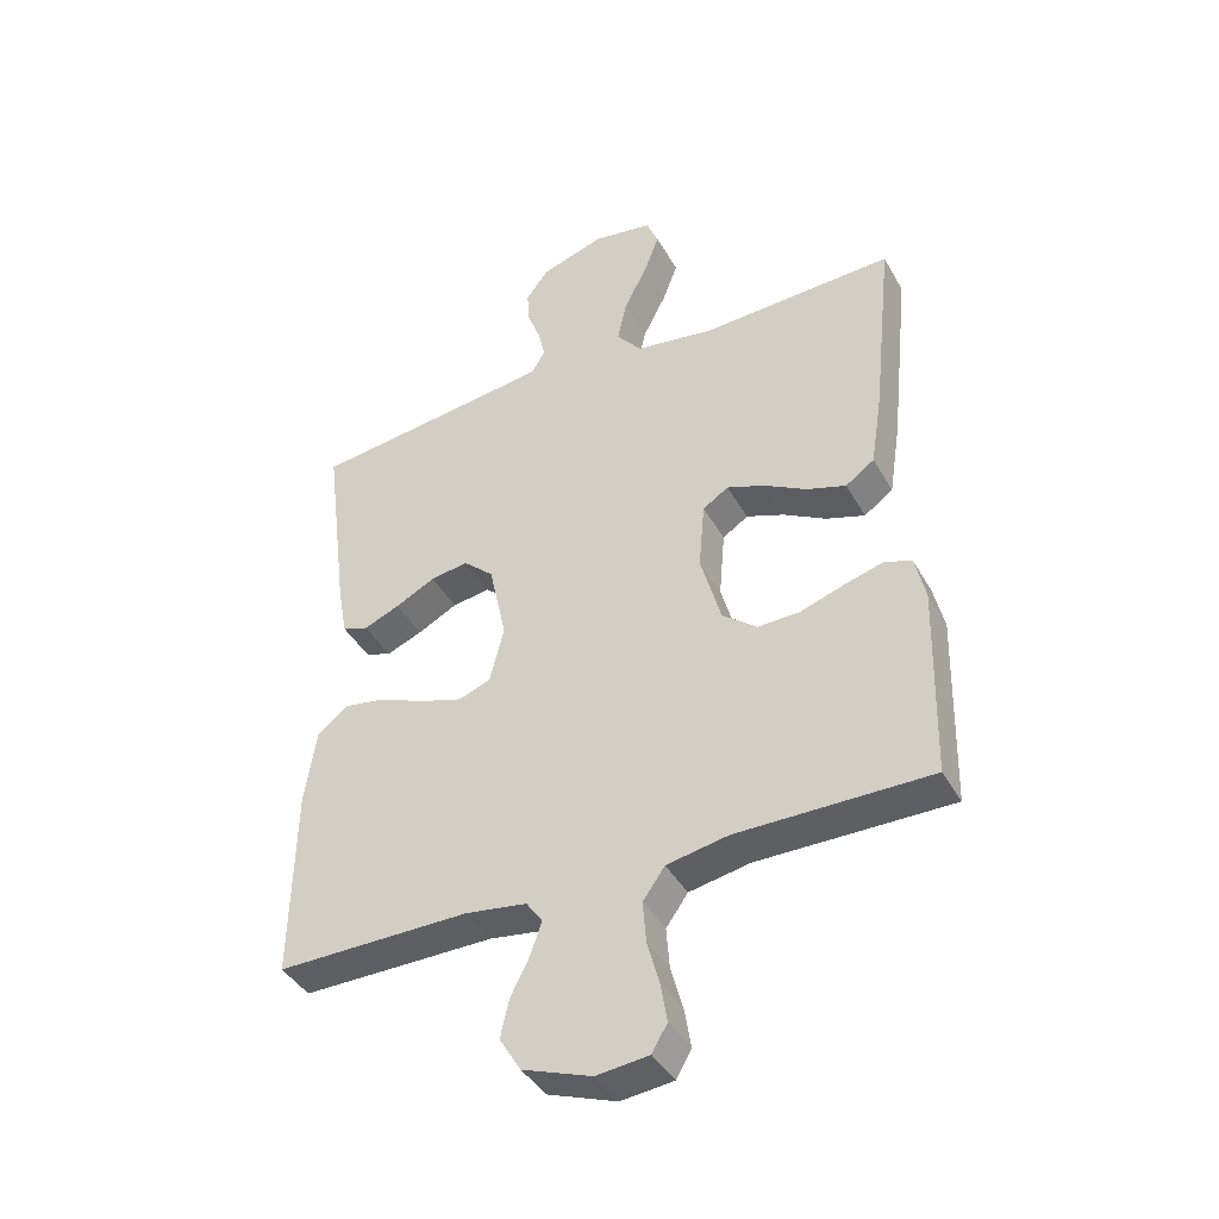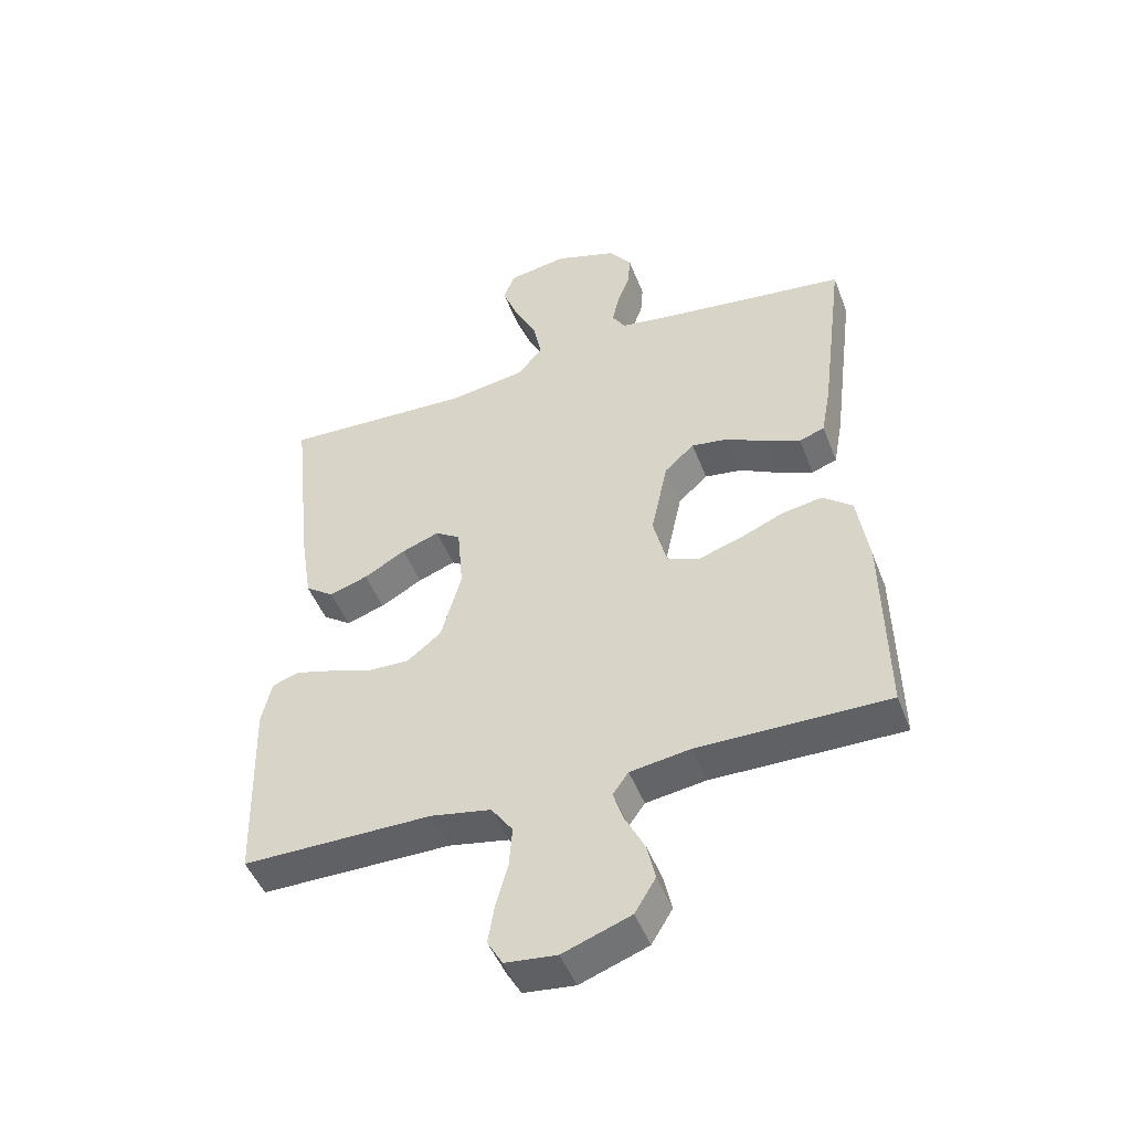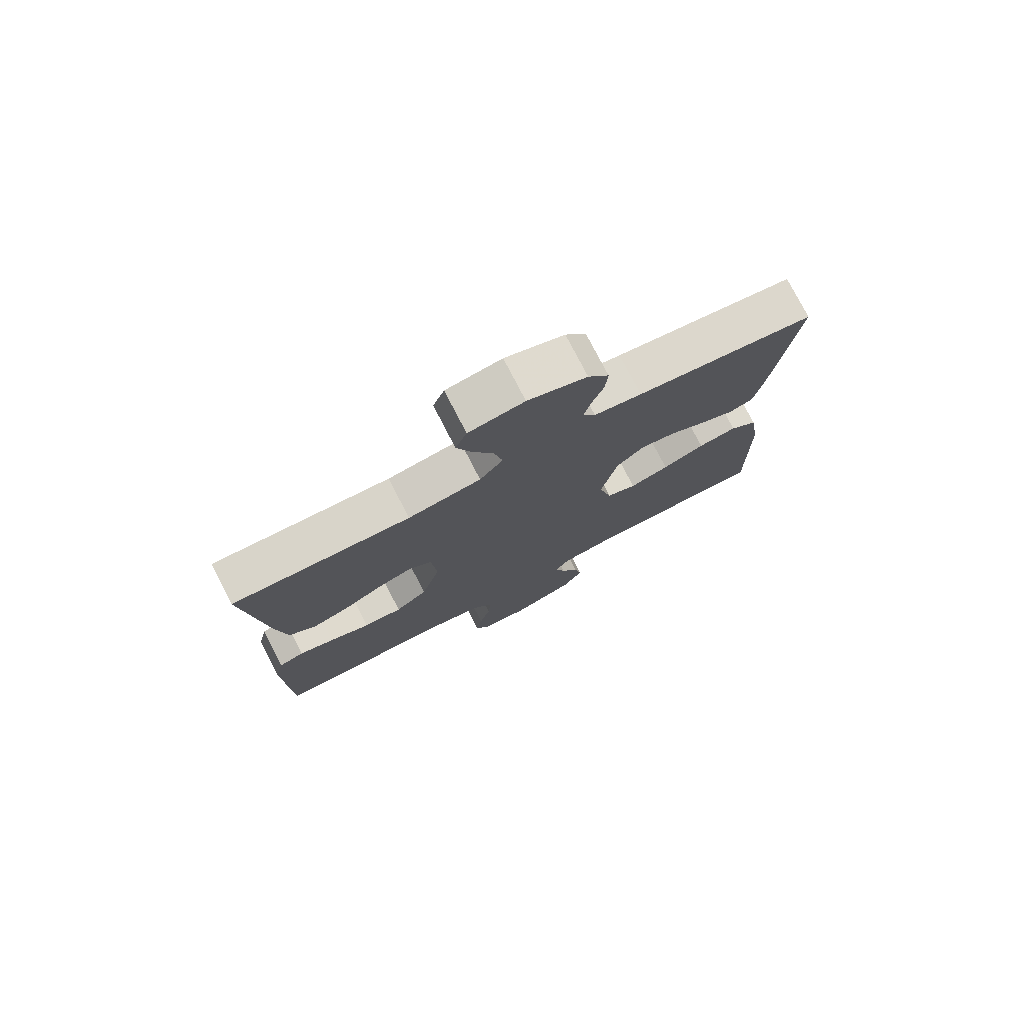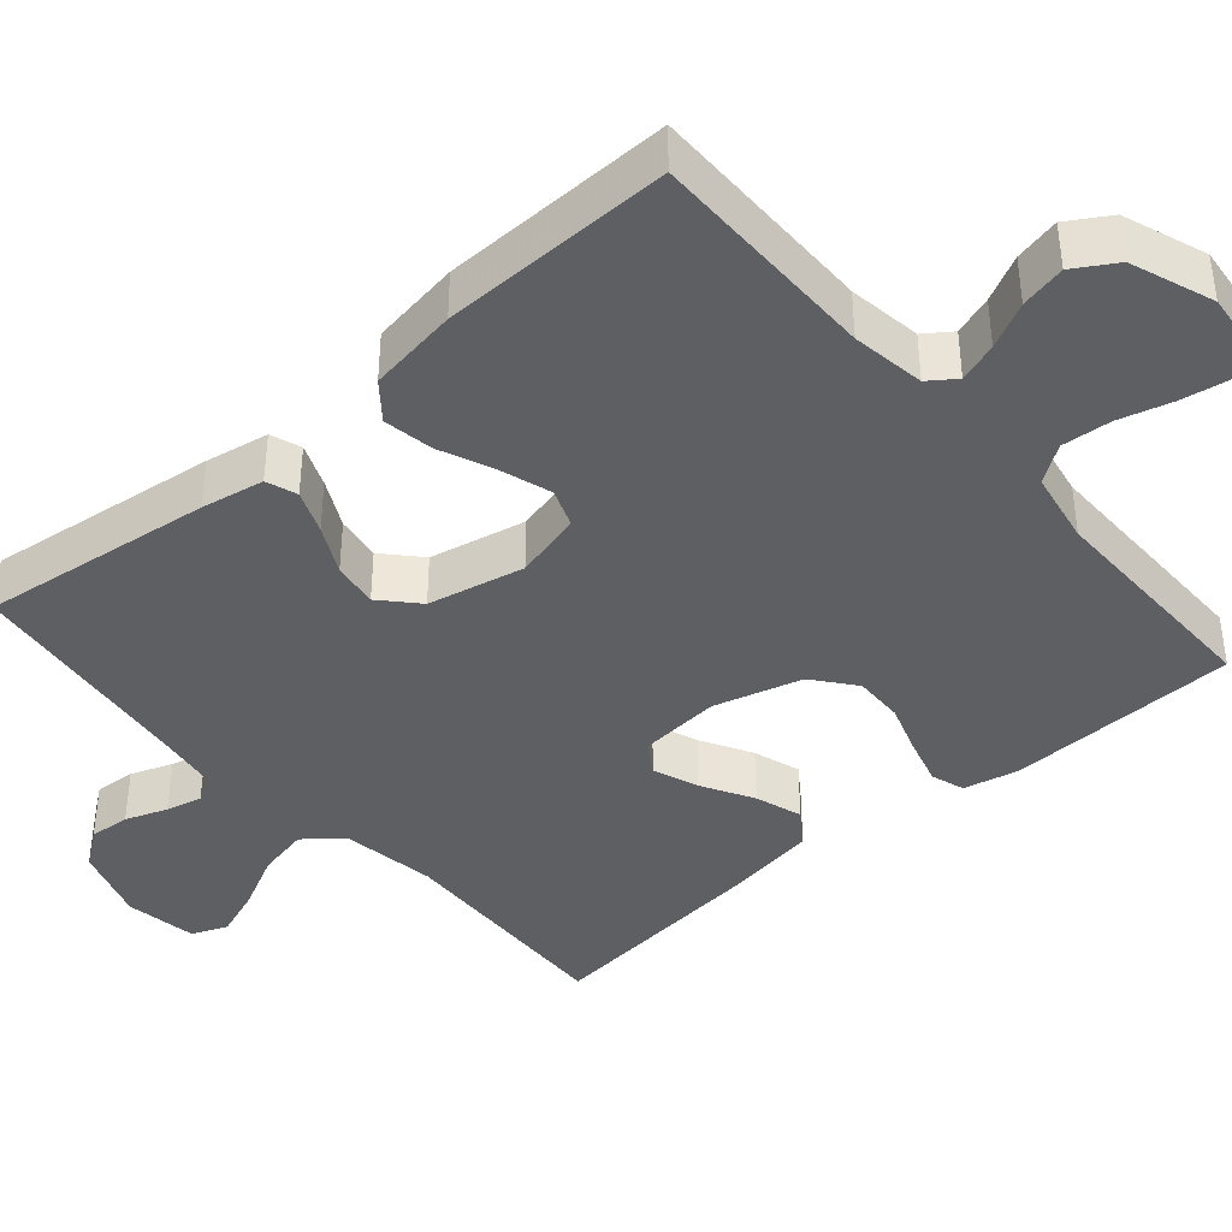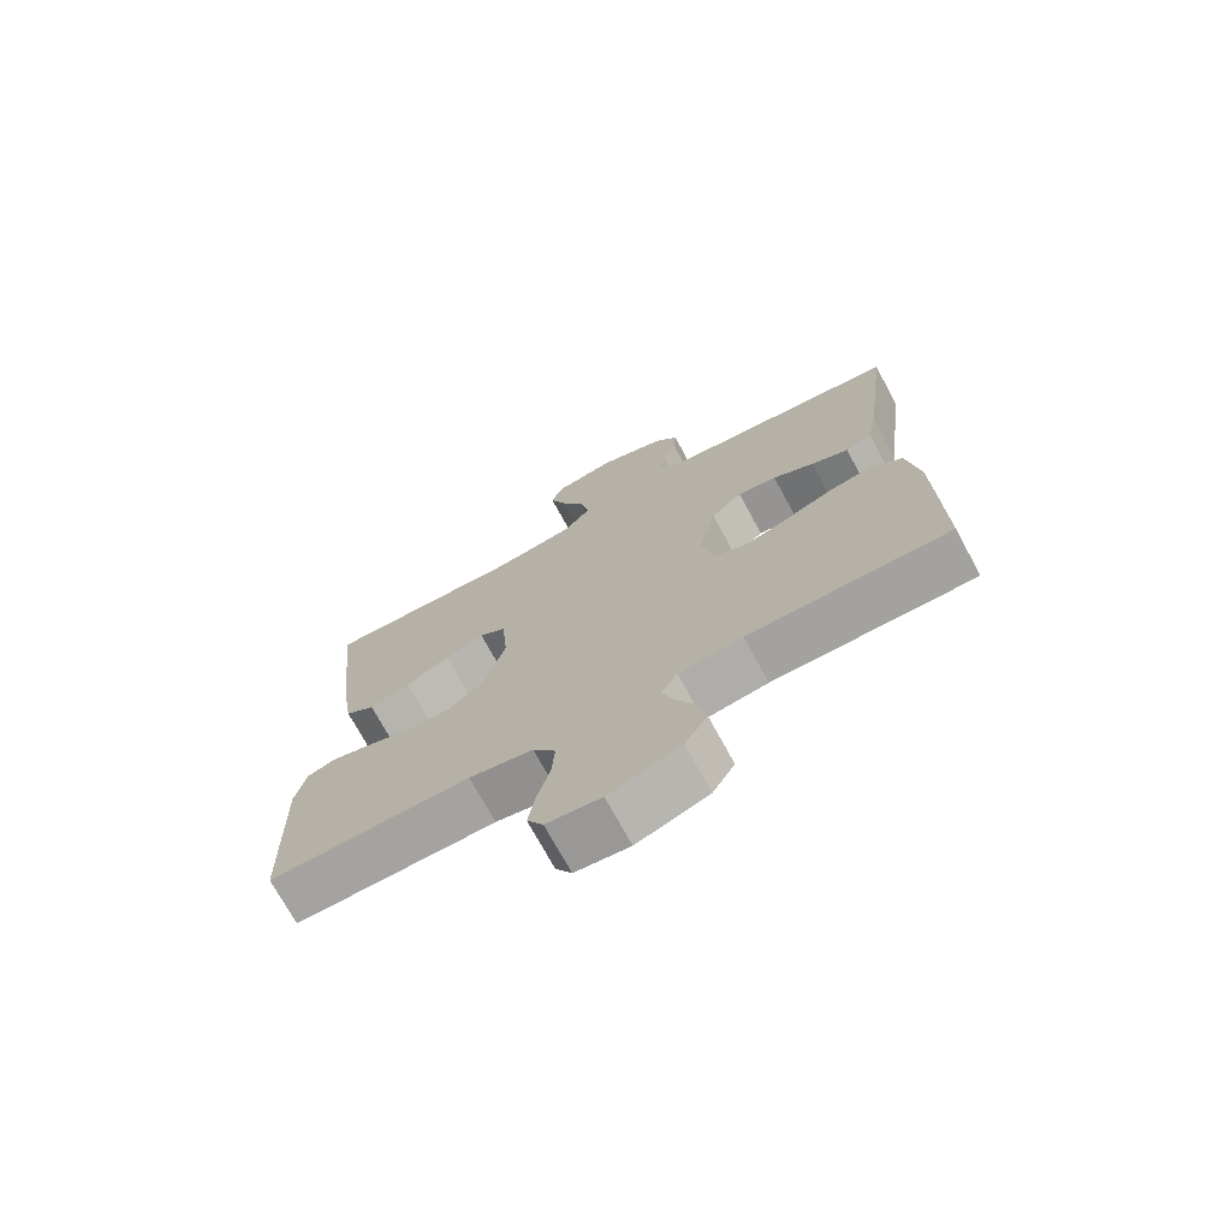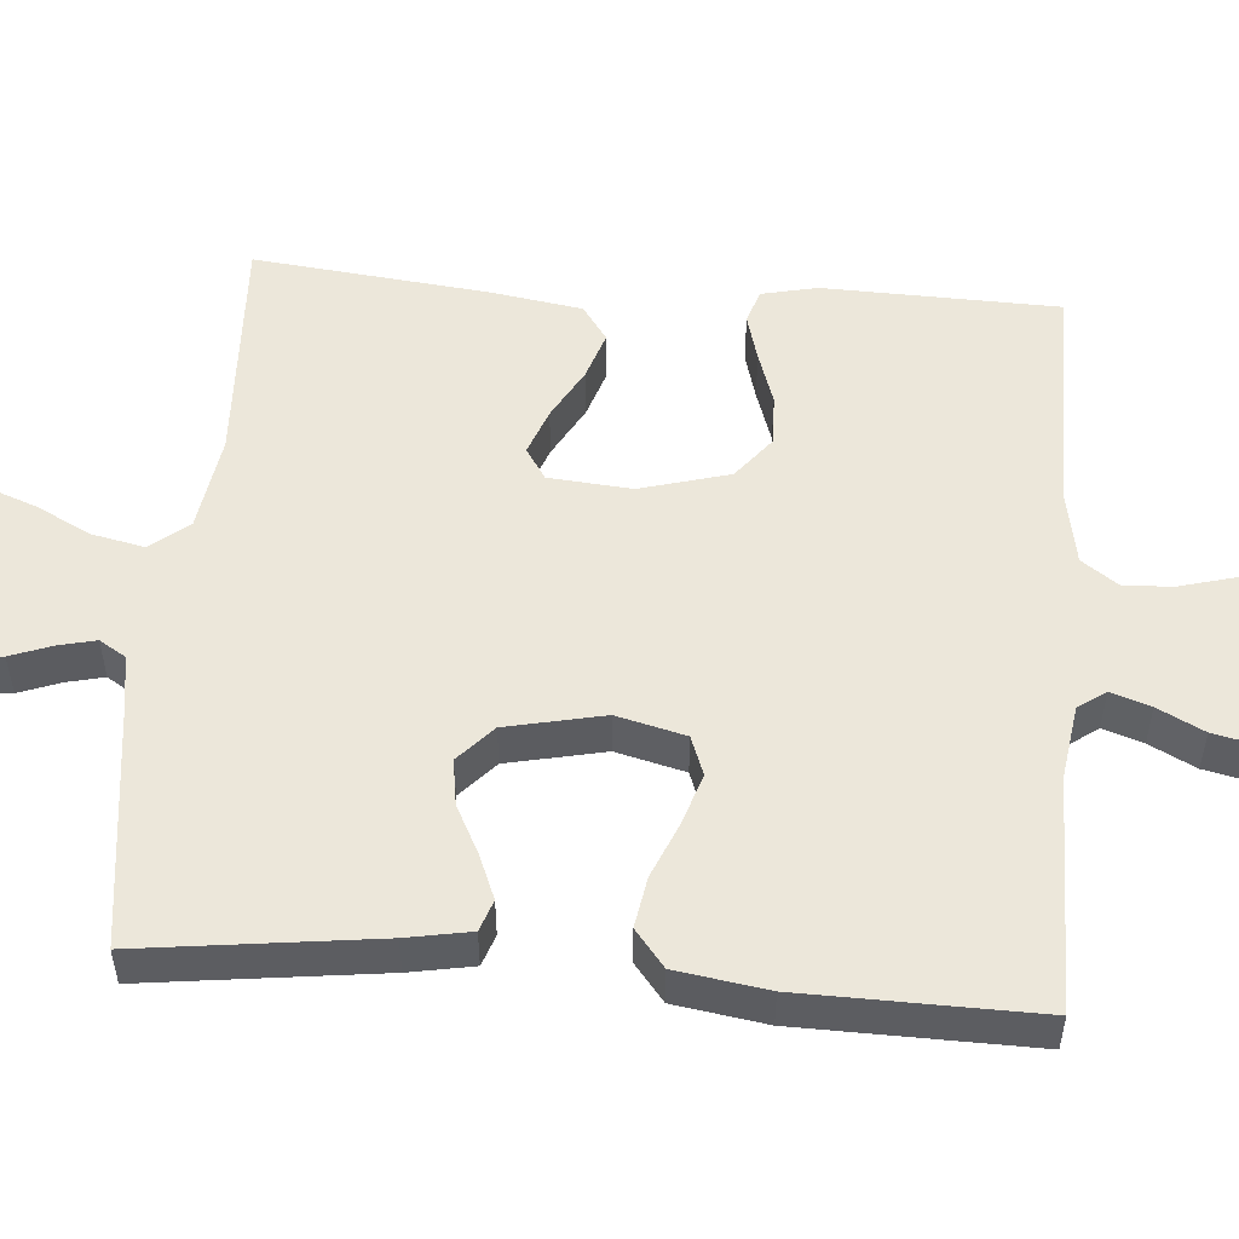
<metadata>
{"format":"obj","ext":"obj","renderer":"f3d","projection":"perspective","resolution":1024,"background":"white","views":[{"elev":-41.4,"azim":-152.8,"up":"+Z"},{"elev":-47.9,"azim":20.6,"up":"+Z"},{"elev":77.0,"azim":-27.2,"up":"+Z"},{"elev":-40.3,"azim":130.9,"up":"+Y"},{"elev":-72.7,"azim":28.5,"up":"+Z"},{"elev":52.6,"azim":94.6,"up":"+Y"}]}
</metadata>
<code>
v -0.5 0.07 -0.5
v -0.508 0.07 -0.2
v -0.492 0.07 -0.129
v -0.449 0.07 -0.115
v -0.389 0.07 -0.132
v -0.321 0.07 -0.155
v -0.256 0.07 -0.157
v -0.202 0.07 -0.114
v -0.17 0.07 0
v -0.179 0.07 0.106
v -0.219 0.07 0.132
v -0.278 0.07 0.11
v -0.344 0.07 0.073
v -0.405 0.07 0.053
v -0.45 0.07 0.085
v -0.468 0.07 0.2
v -0.5 0.07 0.5
v -0.2 0.07 0.487
v -0.077 0.07 0.506
v -0.038 0.07 0.554
v -0.052 0.07 0.621
v -0.088 0.07 0.692
v -0.112 0.07 0.757
v -0.093 0.07 0.803
v 0 0.07 0.818
v 0.099 0.07 0.785
v 0.134 0.07 0.738
v 0.13 0.07 0.685
v 0.11 0.07 0.631
v 0.099 0.07 0.584
v 0.12 0.07 0.55
v 0.2 0.07 0.538
v 0.5 0.07 0.5
v 0.462 0.07 0.2
v 0.447 0.07 0.118
v 0.407 0.07 0.104
v 0.351 0.07 0.127
v 0.289 0.07 0.159
v 0.23 0.07 0.168
v 0.183 0.07 0.125
v 0.156 0.07 0
v 0.178 0.07 -0.088
v 0.228 0.07 -0.107
v 0.294 0.07 -0.086
v 0.365 0.07 -0.056
v 0.43 0.07 -0.045
v 0.477 0.07 -0.083
v 0.495 0.07 -0.2
v 0.5 0.07 -0.5
v 0.2 0.07 -0.498
v 0.105 0.07 -0.512
v 0.08 0.07 -0.547
v 0.097 0.07 -0.598
v 0.127 0.07 -0.657
v 0.14 0.07 -0.716
v 0.107 0.07 -0.77
v 0 0.07 -0.809
v -0.081 0.07 -0.8
v -0.105 0.07 -0.759
v -0.095 0.07 -0.698
v -0.076 0.07 -0.629
v -0.071 0.07 -0.565
v -0.105 0.07 -0.517
v -0.2 0.07 -0.499
v -0.5 0 -0.5
v -0.508 0 -0.2
v -0.492 0 -0.129
v -0.449 0 -0.115
v -0.389 0 -0.132
v -0.321 0 -0.155
v -0.256 0 -0.157
v -0.202 0 -0.114
v -0.17 0 0
v -0.179 0 0.106
v -0.219 0 0.132
v -0.278 0 0.11
v -0.344 0 0.073
v -0.405 0 0.053
v -0.45 0 0.085
v -0.468 0 0.2
v -0.5 0 0.5
v -0.2 0 0.487
v -0.077 0 0.506
v -0.038 0 0.554
v -0.052 0 0.621
v -0.088 0 0.692
v -0.112 0 0.757
v -0.093 0 0.803
v 0 0 0.818
v 0.099 0 0.785
v 0.134 0 0.738
v 0.13 0 0.685
v 0.11 0 0.631
v 0.099 0 0.584
v 0.12 0 0.55
v 0.2 0 0.538
v 0.5 0 0.5
v 0.462 0 0.2
v 0.447 0 0.118
v 0.407 0 0.104
v 0.351 0 0.127
v 0.289 0 0.159
v 0.23 0 0.168
v 0.183 0 0.125
v 0.156 0 0
v 0.178 0 -0.088
v 0.228 0 -0.107
v 0.294 0 -0.086
v 0.365 0 -0.056
v 0.43 0 -0.045
v 0.477 0 -0.083
v 0.495 0 -0.2
v 0.5 0 -0.5
v 0.2 0 -0.498
v 0.105 0 -0.512
v 0.08 0 -0.547
v 0.097 0 -0.598
v 0.127 0 -0.657
v 0.14 0 -0.716
v 0.107 0 -0.77
v 0 0 -0.809
v -0.081 0 -0.8
v -0.105 0 -0.759
v -0.095 0 -0.698
v -0.076 0 -0.629
v -0.071 0 -0.565
v -0.105 0 -0.517
v -0.2 0 -0.499
f 59 60 61
f 58 59 61
f 57 58 61
f 56 57 61
f 55 56 61
f 54 55 61
f 53 54 61
f 52 53 61 62
f 51 52 62 63
f 48 49 50
f 47 48 50
f 46 47 50
f 45 46 50
f 44 45 50
f 51 63 64
f 50 51 64
f 44 50 64
f 43 44 64
f 36 37 38
f 35 36 38
f 34 35 38
f 33 34 38
f 32 33 38
f 31 32 38 39
f 30 31 39 40
f 27 28 29
f 26 27 29
f 25 26 29
f 24 25 29
f 23 24 29
f 22 23 29
f 21 22 29
f 20 21 29 30
f 30 40 41
f 20 30 41
f 19 20 41
f 16 17 18
f 15 16 18
f 14 15 18
f 13 14 18
f 12 13 18
f 11 12 18 19
f 4 5 6
f 3 4 6
f 2 3 6
f 1 2 6
f 64 1 6
f 64 6 7
f 64 7 8
f 43 64 8
f 42 43 8
f 19 41 42
f 11 19 42
f 10 11 42
f 9 10 42
f 8 9 42
f 125 124 123
f 125 123 122
f 125 122 121
f 125 121 120
f 125 120 119
f 125 119 118
f 125 118 117
f 126 125 117 116
f 127 126 116 115
f 114 113 112
f 114 112 111
f 114 111 110
f 114 110 109
f 114 109 108
f 128 127 115
f 128 115 114
f 128 114 108
f 128 108 107
f 102 101 100
f 102 100 99
f 102 99 98
f 102 98 97
f 102 97 96
f 103 102 96 95
f 104 103 95 94
f 93 92 91
f 93 91 90
f 93 90 89
f 93 89 88
f 93 88 87
f 93 87 86
f 93 86 85
f 94 93 85 84
f 105 104 94
f 105 94 84
f 105 84 83
f 82 81 80
f 82 80 79
f 82 79 78
f 82 78 77
f 82 77 76
f 83 82 76 75
f 70 69 68
f 70 68 67
f 70 67 66
f 70 66 65
f 70 65 128
f 71 70 128
f 72 71 128
f 72 128 107
f 72 107 106
f 106 105 83
f 106 83 75
f 106 75 74
f 106 74 73
f 106 73 72
f 1 65 66 2
f 2 66 67 3
f 3 67 68 4
f 4 68 69 5
f 5 69 70 6
f 6 70 71 7
f 7 71 72 8
f 8 72 73 9
f 9 73 74 10
f 10 74 75 11
f 11 75 76 12
f 12 76 77 13
f 13 77 78 14
f 14 78 79 15
f 15 79 80 16
f 16 80 81 17
f 17 81 82 18
f 18 82 83 19
f 19 83 84 20
f 20 84 85 21
f 21 85 86 22
f 22 86 87 23
f 23 87 88 24
f 24 88 89 25
f 25 89 90 26
f 26 90 91 27
f 27 91 92 28
f 28 92 93 29
f 29 93 94 30
f 30 94 95 31
f 31 95 96 32
f 32 96 97 33
f 33 97 98 34
f 34 98 99 35
f 35 99 100 36
f 36 100 101 37
f 37 101 102 38
f 38 102 103 39
f 39 103 104 40
f 40 104 105 41
f 41 105 106 42
f 42 106 107 43
f 43 107 108 44
f 44 108 109 45
f 45 109 110 46
f 46 110 111 47
f 47 111 112 48
f 48 112 113 49
f 49 113 114 50
f 50 114 115 51
f 51 115 116 52
f 52 116 117 53
f 53 117 118 54
f 54 118 119 55
f 55 119 120 56
f 56 120 121 57
f 57 121 122 58
f 58 122 123 59
f 59 123 124 60
f 60 124 125 61
f 61 125 126 62
f 62 126 127 63
f 63 127 128 64
f 64 128 65 1

</code>
